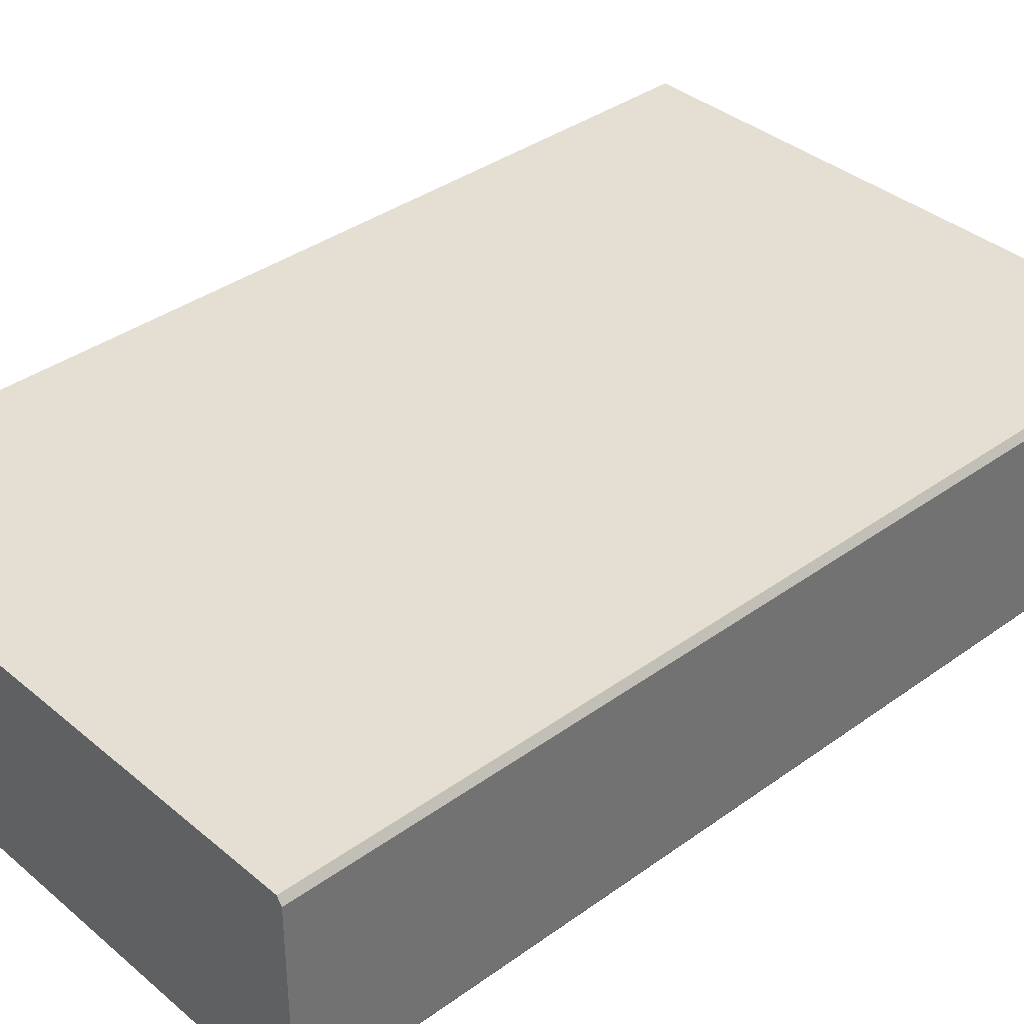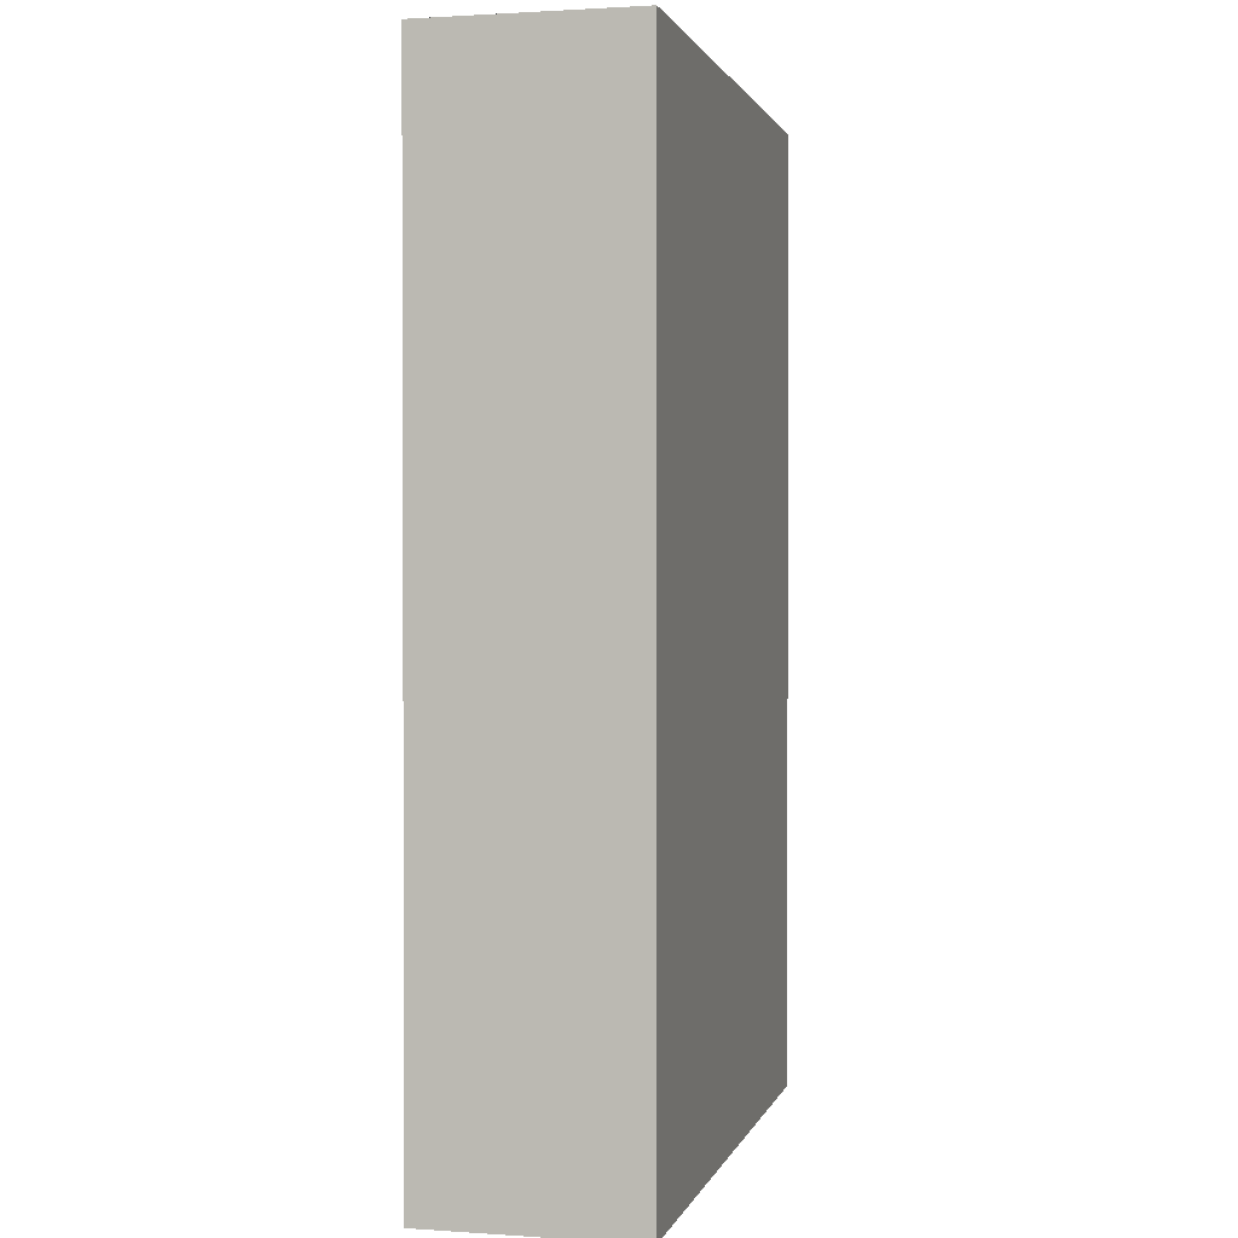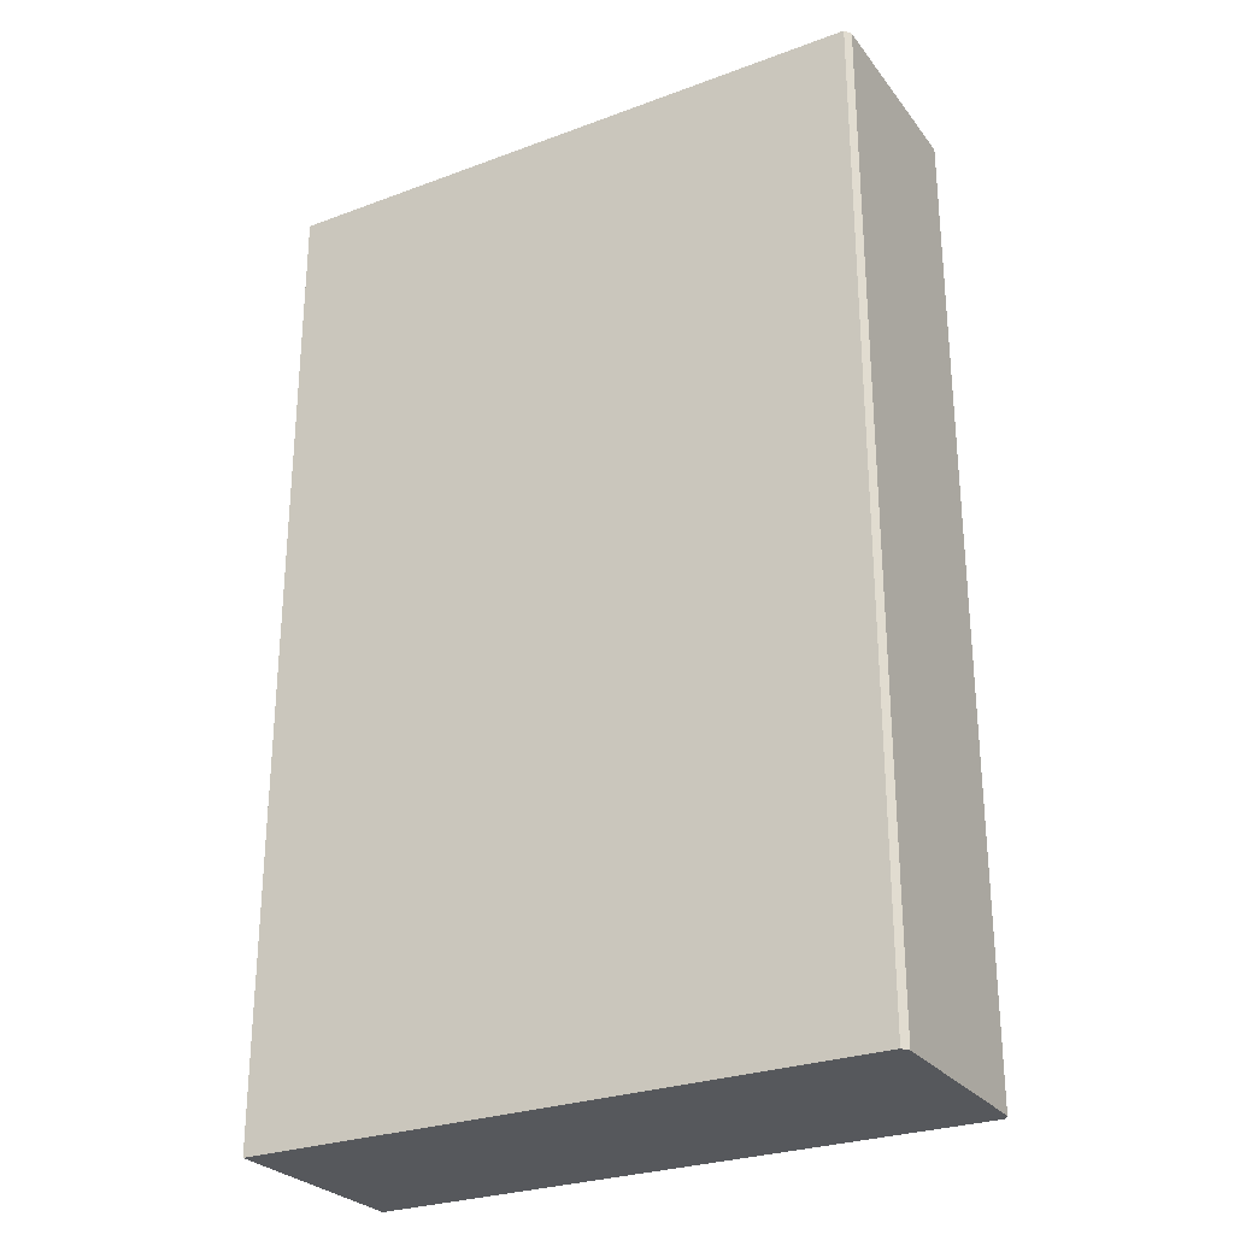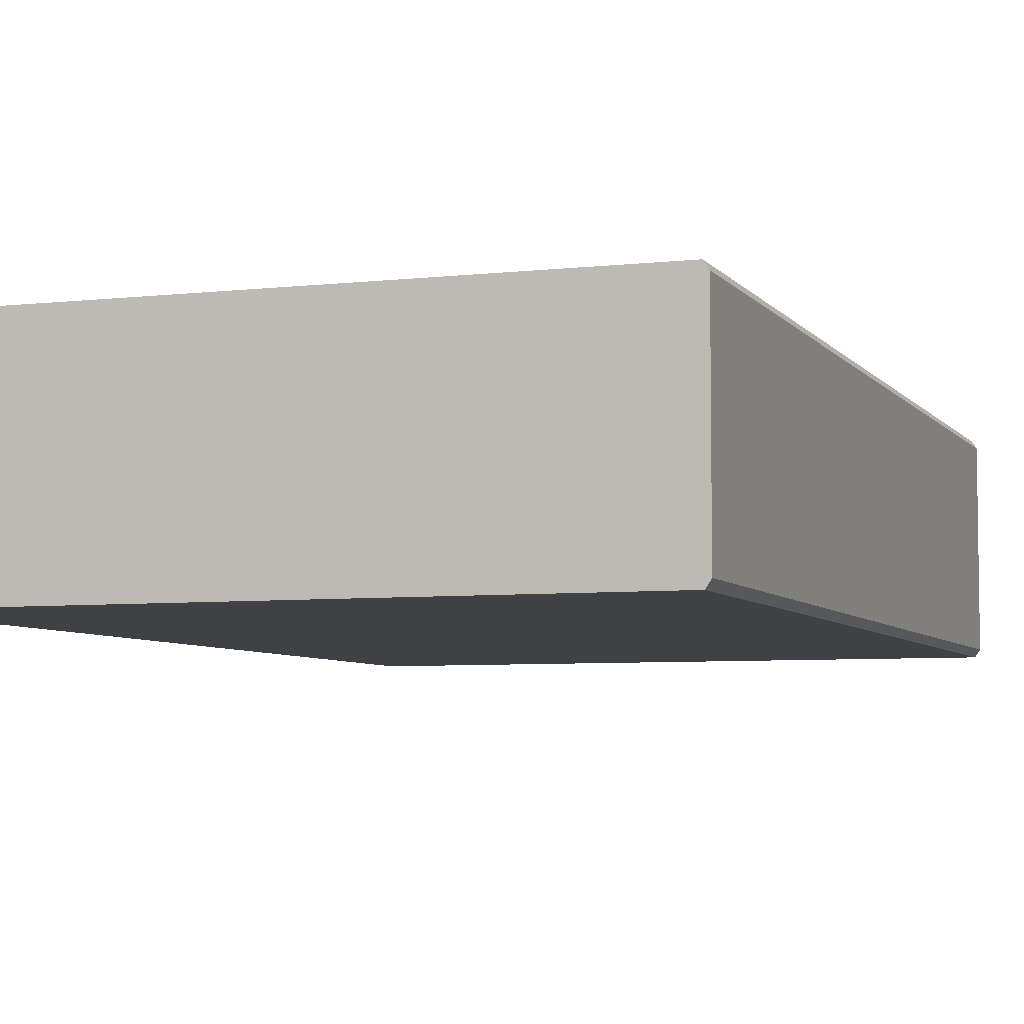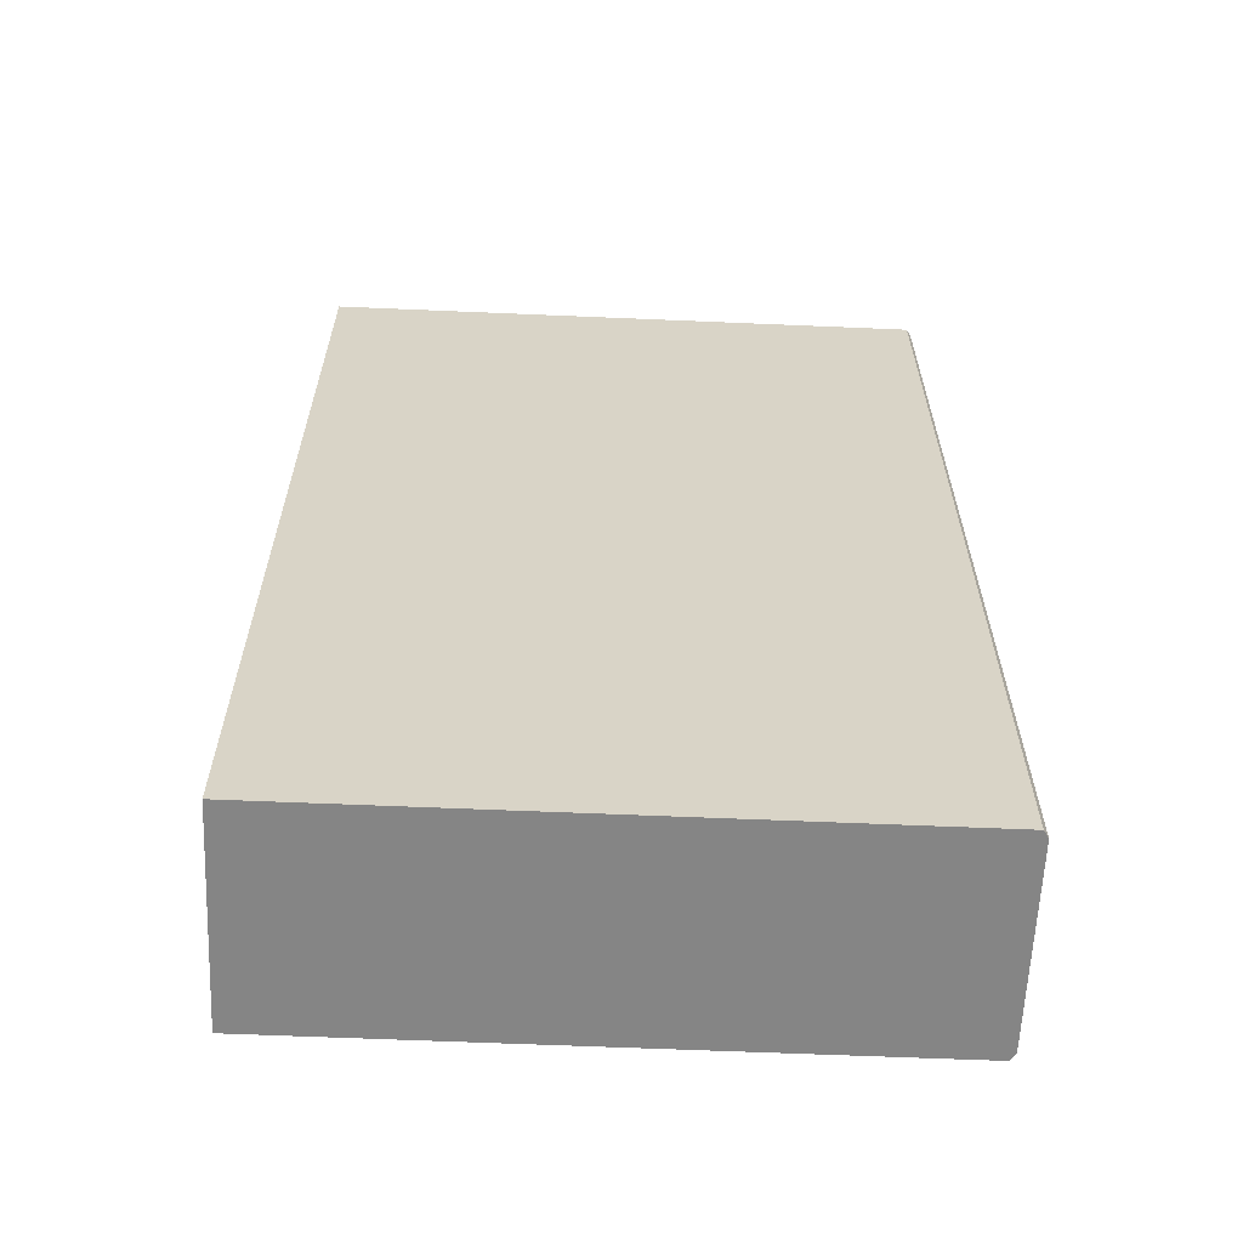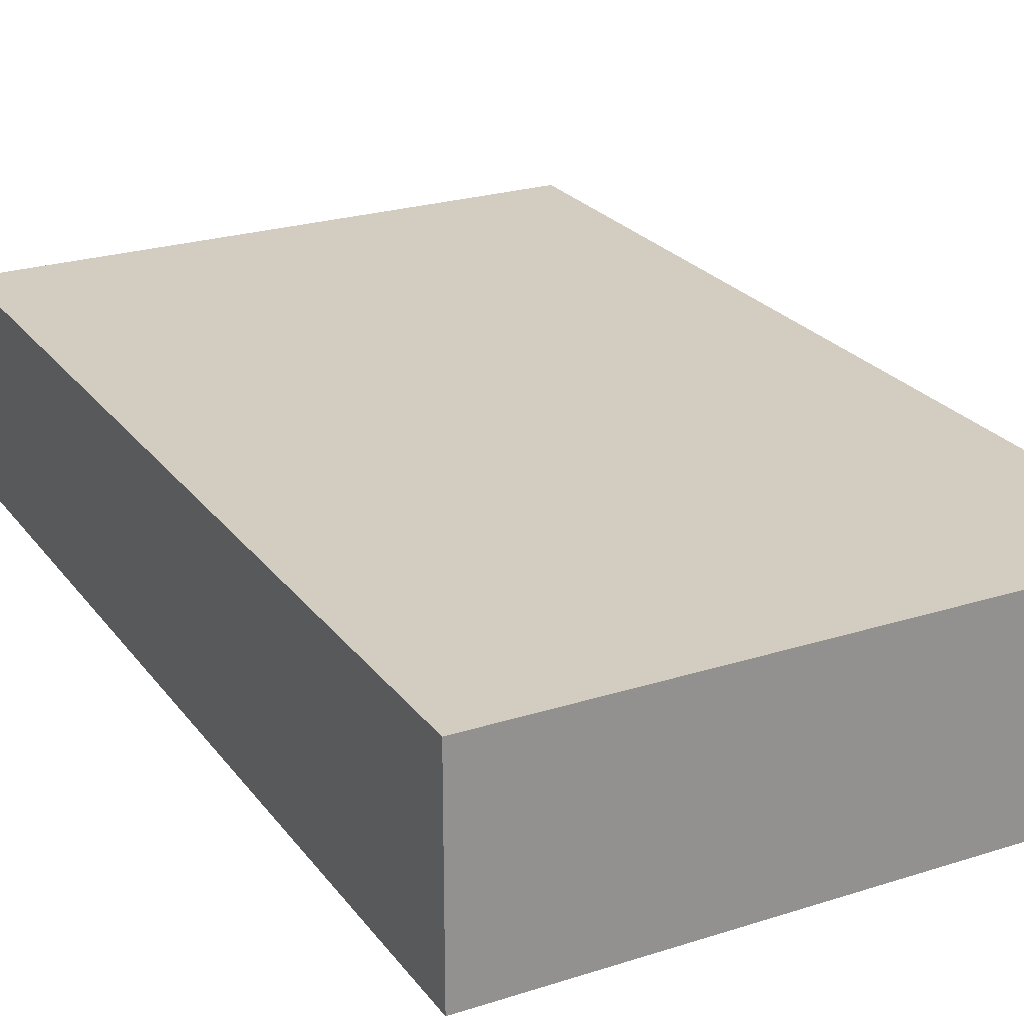
<metadata>
{"format":"obj","ext":"obj","renderer":"f3d","projection":"perspective","resolution":1024,"background":"white","views":[{"elev":37.0,"azim":47.1,"up":"+Z"},{"elev":1.4,"azim":-76.3,"up":"+Y"},{"elev":-27.8,"azim":29.5,"up":"+Y"},{"elev":-5.7,"azim":19.5,"up":"+Z"},{"elev":-61.7,"azim":-2.5,"up":"+Y"},{"elev":24.3,"azim":-27.7,"up":"+Z"}]}
</metadata>
<code>
o Books_0011
v -2.284 0.9319 3.812
v -2.18 0.9319 3.812
v -2.18 1.1 3.812
v -2.284 1.1 3.812
v -2.18 0.9319 3.848
v -2.284 0.9319 3.848
v -2.284 1.1 3.848
v -2.18 1.1 3.848
v -2.179 0.9319 3.813
v -2.18 0.9319 3.812
v -2.284 0.9319 3.812
v -2.284 0.9319 3.813
v -2.284 0.9319 3.847
v -2.179 0.9319 3.847
v -2.284 0.9319 3.848
v -2.18 0.9319 3.848
v -2.284 0.9319 3.848
v -2.284 0.9319 3.847
v -2.284 1.1 3.847
v -2.284 1.1 3.848
v -2.284 0.9319 3.813
v -2.284 1.1 3.813
v -2.284 0.9319 3.812
v -2.284 1.1 3.812
v -2.18 0.9319 3.812
v -2.179 0.9319 3.813
v -2.179 1.1 3.813
v -2.18 1.1 3.812
v -2.179 0.9319 3.813
v -2.179 0.9319 3.847
v -2.179 1.1 3.847
v -2.179 1.1 3.813
v -2.179 0.9319 3.847
v -2.18 0.9319 3.848
v -2.18 1.1 3.848
v -2.179 1.1 3.847
v -2.284 1.1 3.848
v -2.284 1.1 3.847
v -2.179 1.1 3.847
v -2.18 1.1 3.848
v -2.284 1.1 3.813
v -2.179 1.1 3.813
v -2.284 1.1 3.812
v -2.18 1.1 3.812
f 1 2 3
f 1 3 4
f 5 6 7
f 5 7 8
f 9 10 11
f 9 11 12
f 12 13 14
f 12 14 9
f 13 15 16
f 13 16 14
f 17 18 19
f 17 19 20
f 18 21 22
f 18 22 19
f 21 23 24
f 21 24 22
f 25 26 27
f 25 27 28
f 29 30 31
f 29 31 32
f 33 34 35
f 33 35 36
f 37 38 39
f 37 39 40
f 38 41 42
f 38 42 39
f 41 43 44
f 41 44 42

</code>
